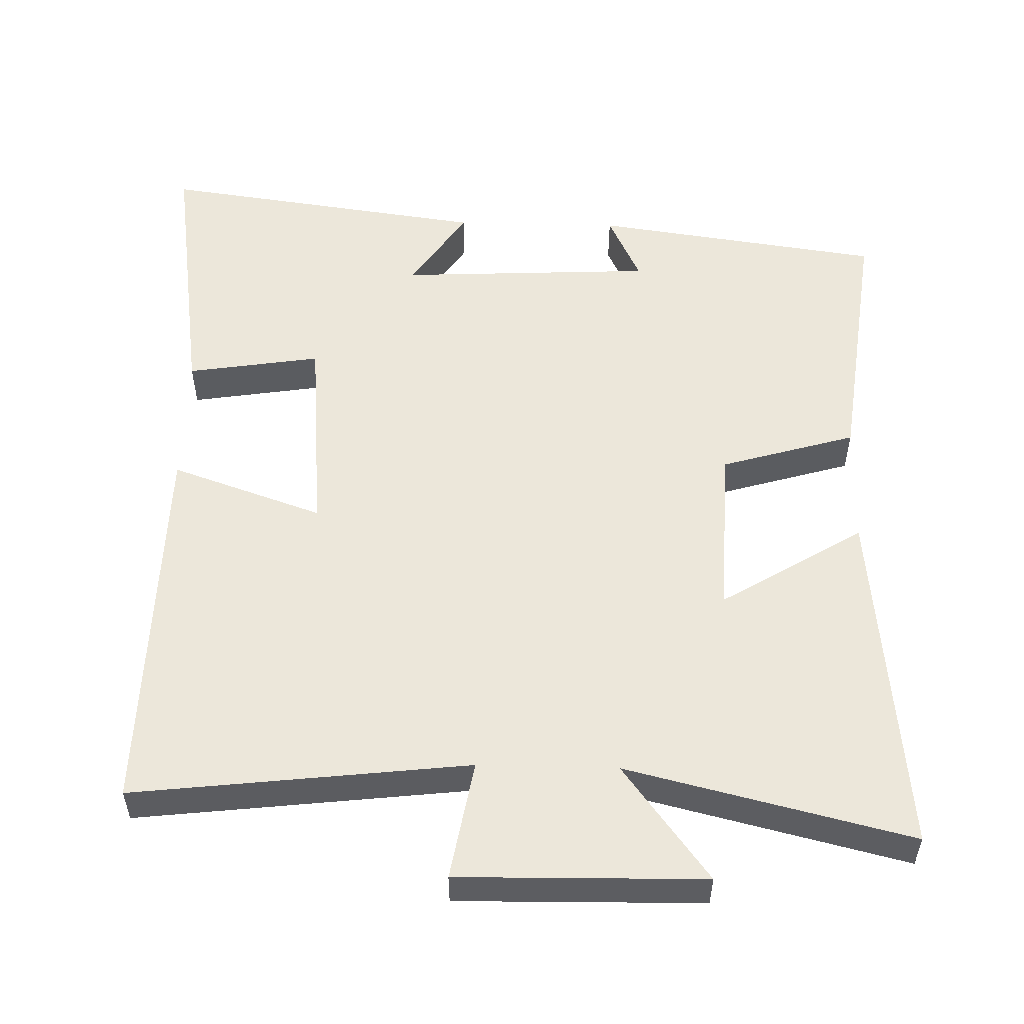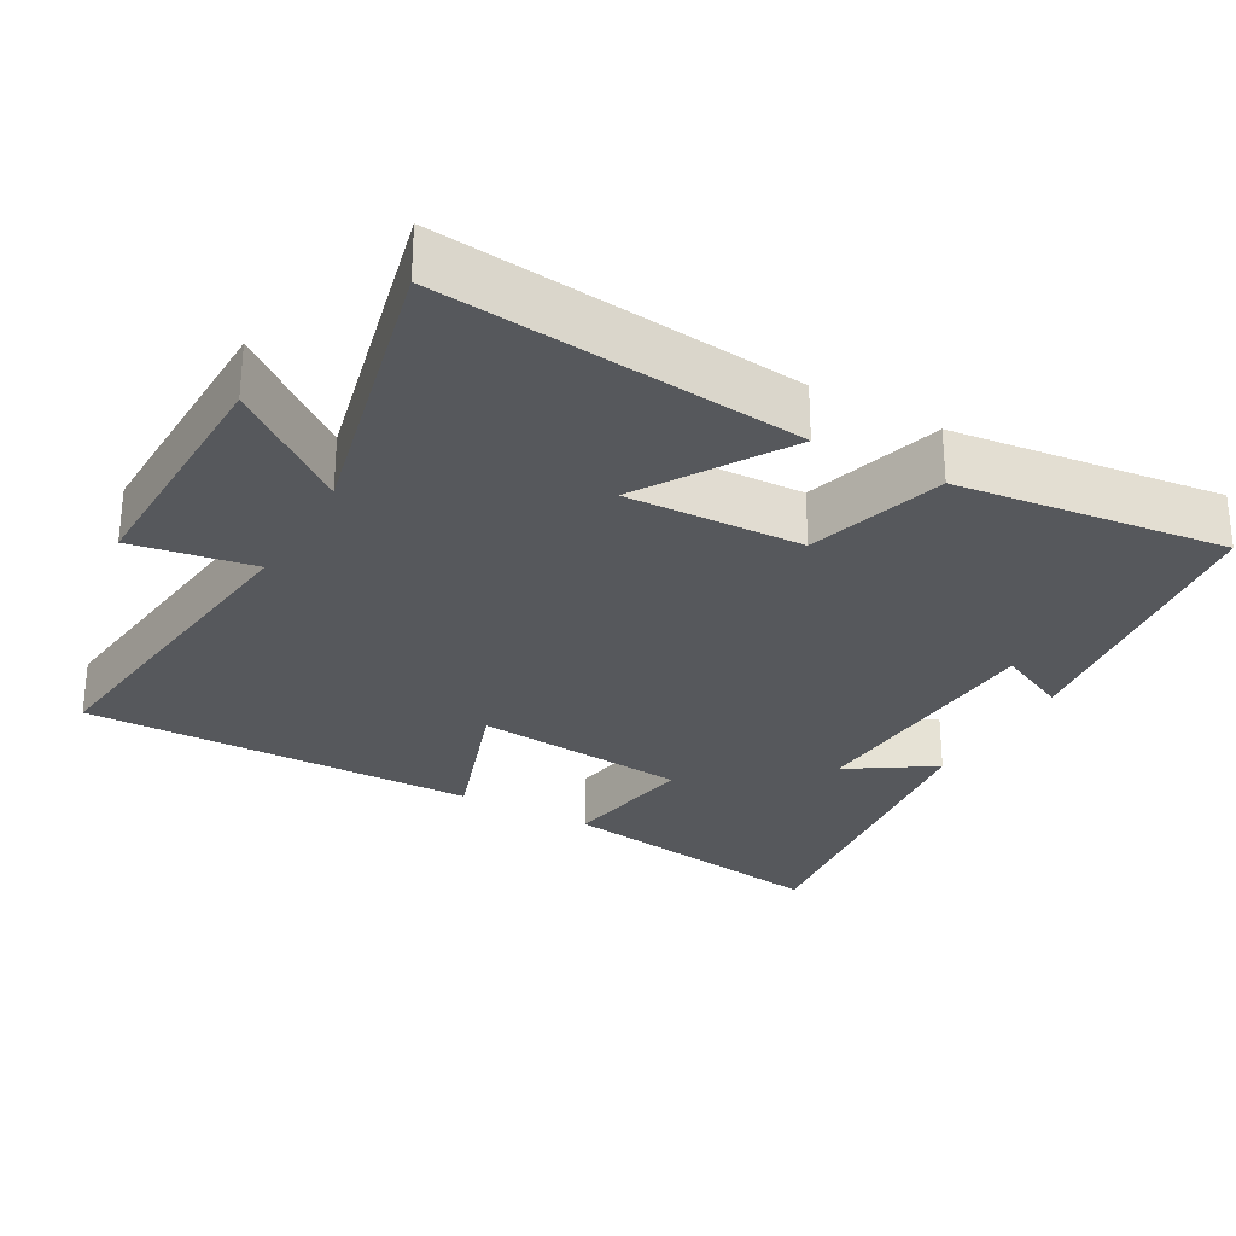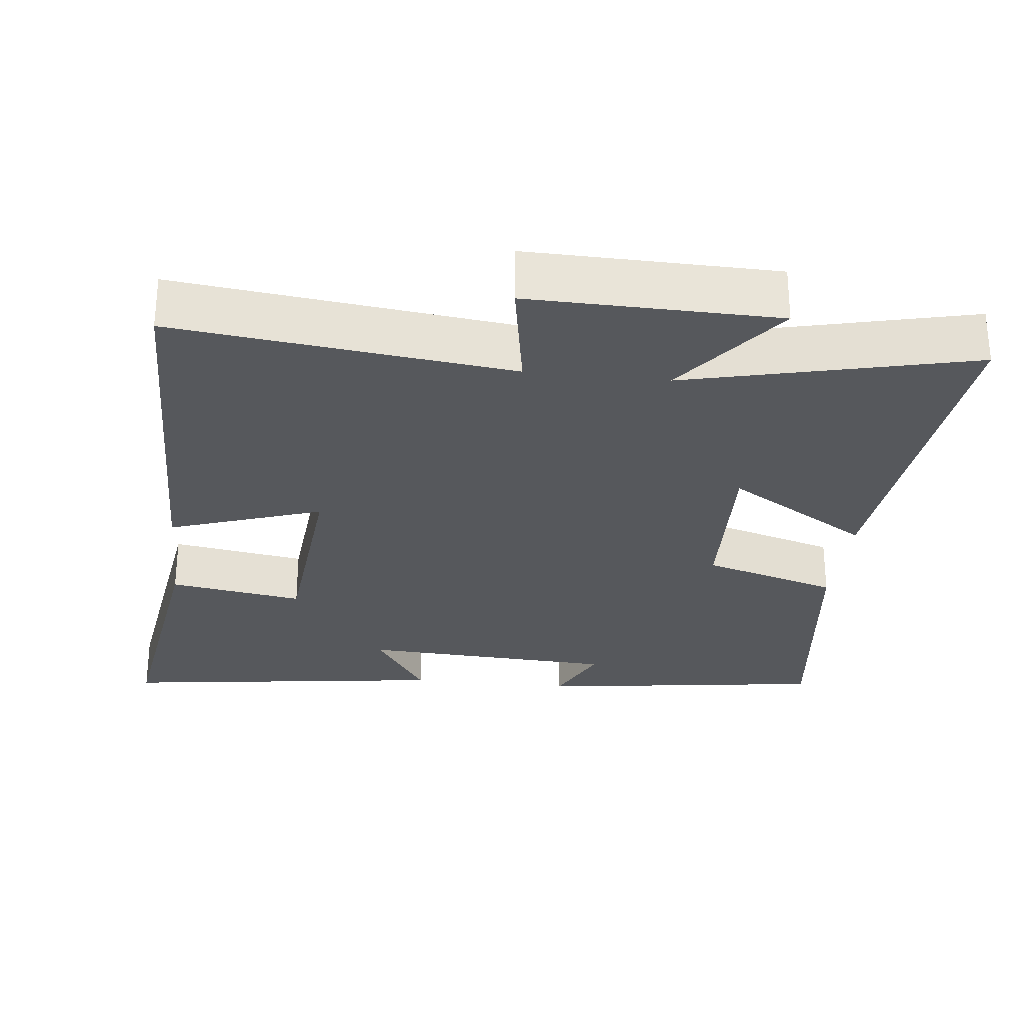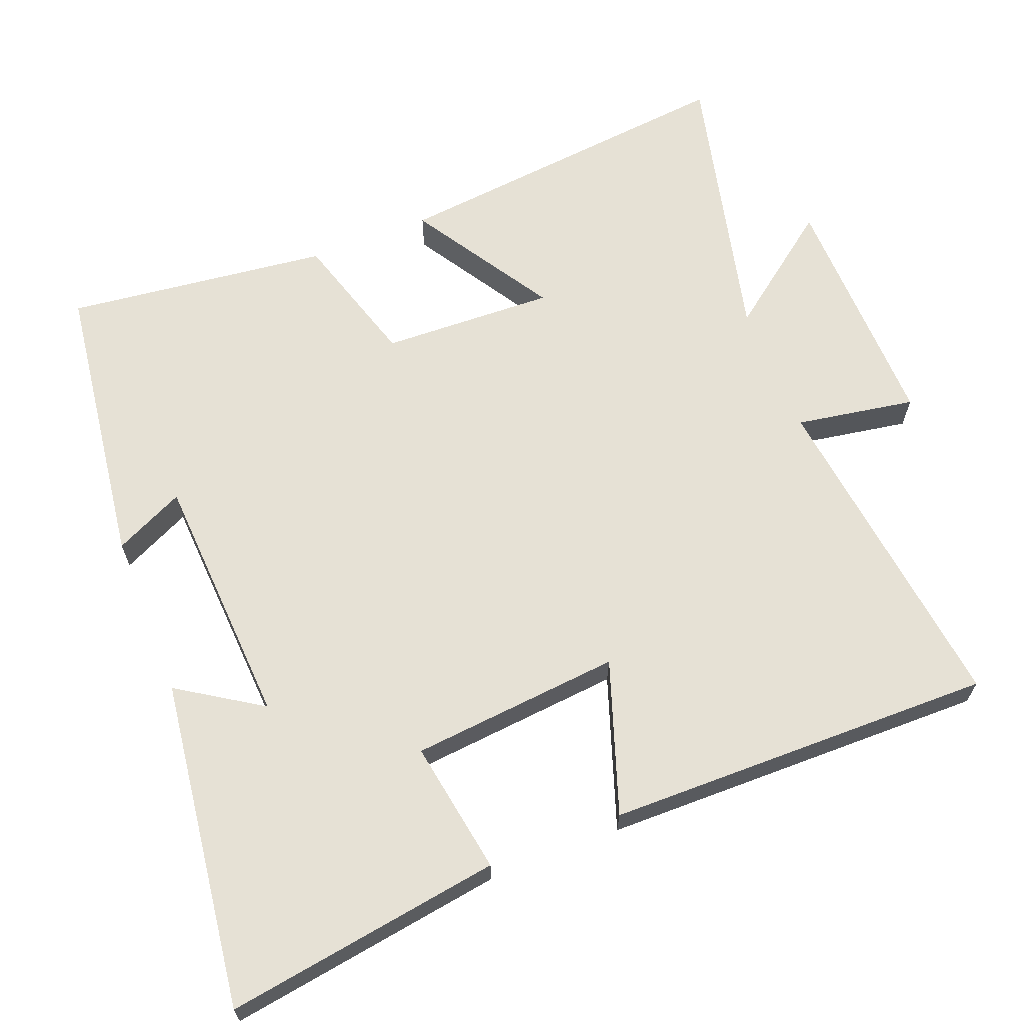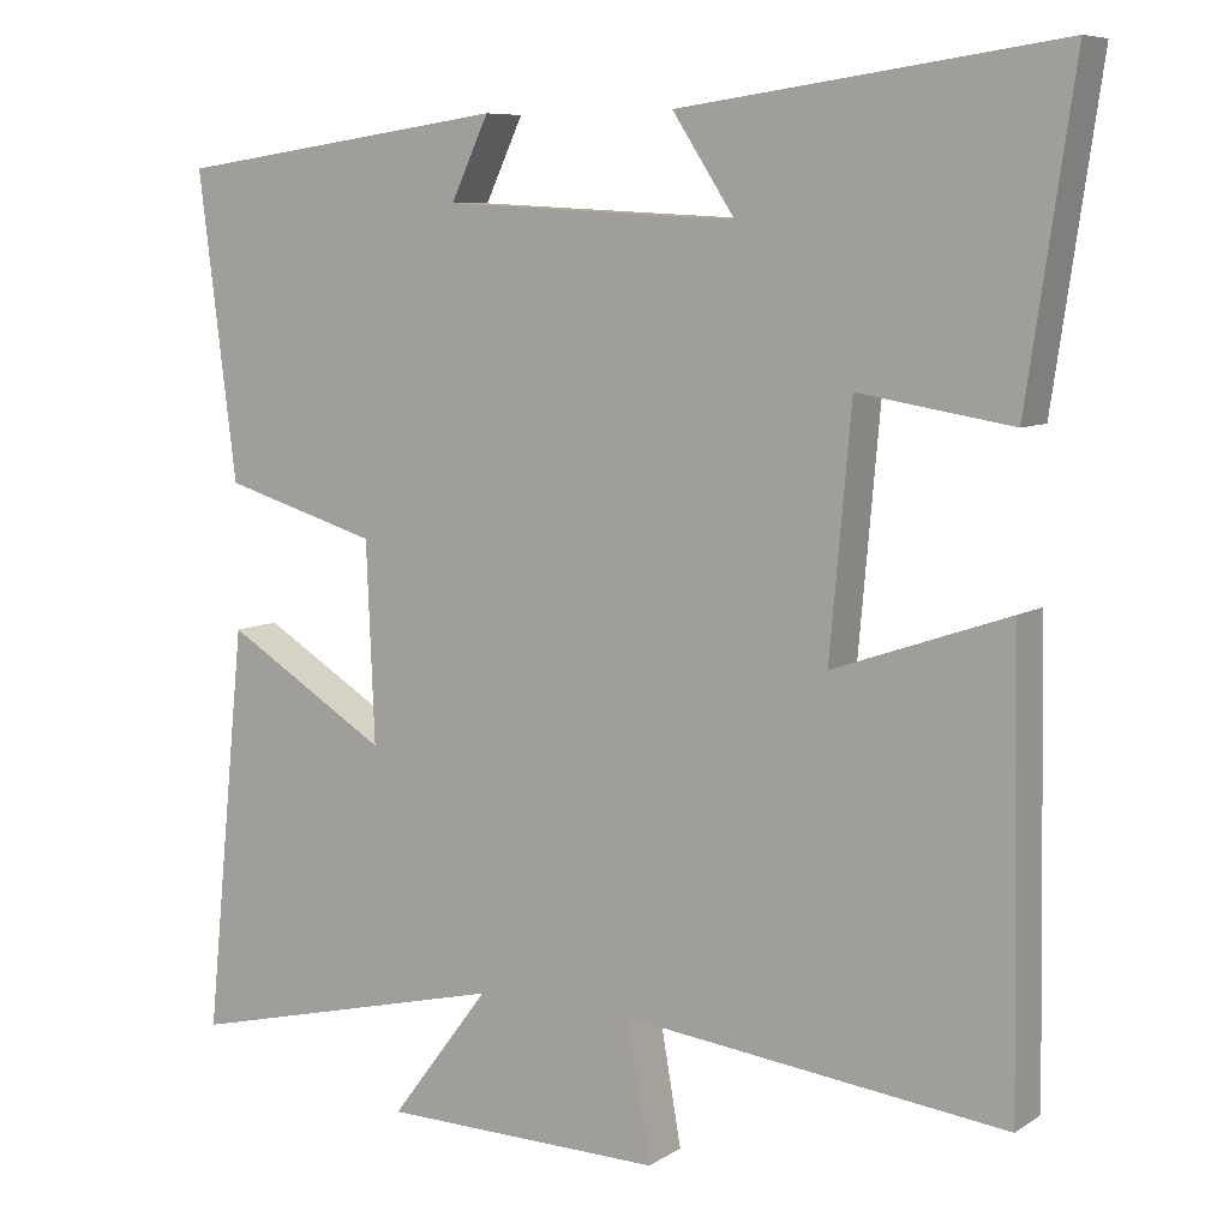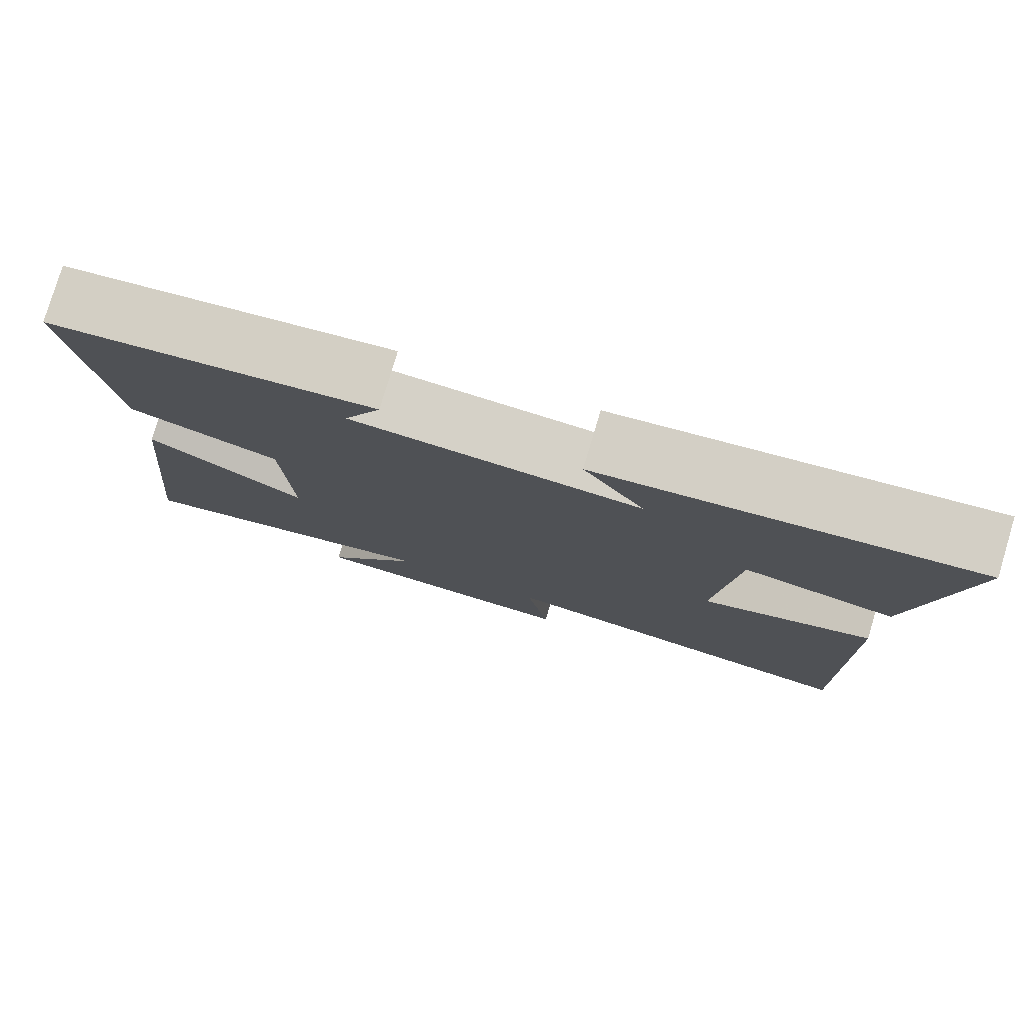
<metadata>
{"format":"obj","ext":"obj","renderer":"f3d","projection":"perspective","resolution":1024,"background":"white","views":[{"elev":53.8,"azim":-178.5,"up":"+Y"},{"elev":-28.3,"azim":-119.6,"up":"+Y"},{"elev":-28.1,"azim":173.5,"up":"+Y"},{"elev":64.8,"azim":68.3,"up":"+Y"},{"elev":7.9,"azim":31.0,"up":"+Z"},{"elev":78.9,"azim":16.7,"up":"+Z"}]}
</metadata>
<code>
v 0.557 0.07 0.563
v 0.5 0.07 0.177
v 0.313 0.07 0.207
v 0.287 0.07 -0.087
v 0.5 0.07 -0.013
v 0.509 0.07 -0.555
v 0.041 0.07 -0.5
v 0.07 0.07 -0.667
v -0.274 0.07 -0.661
v -0.153 0.07 -0.5
v -0.55 0.07 -0.596
v -0.5 0.07 -0.102
v -0.301 0.07 -0.224
v -0.311 0.07 0.018
v -0.5 0.07 0.074
v -0.546 0.07 0.443
v -0.14 0.07 0.5
v -0.186 0.07 0.402
v 0.172 0.07 0.384
v 0.096 0.07 0.5
v 0.557 0 0.563
v 0.5 0 0.177
v 0.313 0 0.207
v 0.287 0 -0.087
v 0.5 0 -0.013
v 0.509 0 -0.555
v 0.041 0 -0.5
v 0.07 0 -0.667
v -0.274 0 -0.661
v -0.153 0 -0.5
v -0.55 0 -0.596
v -0.5 0 -0.102
v -0.301 0 -0.224
v -0.311 0 0.018
v -0.5 0 0.074
v -0.546 0 0.443
v -0.14 0 0.5
v -0.186 0 0.402
v 0.172 0 0.384
v 0.096 0 0.5
f 19 20 1 2
f 18 19 2 3
f 15 16 17 18
f 14 15 18 3
f 13 14 3 4
f 10 11 12 13
f 10 13 4
f 7 8 9 10
f 7 10 4 5
f 5 6 7
f 22 21 40 39
f 23 22 39 38
f 38 37 36 35
f 23 38 35 34
f 24 23 34 33
f 33 32 31 30
f 24 33 30
f 30 29 28 27
f 25 24 30 27
f 27 26 25
f 1 21 22 2
f 2 22 23 3
f 3 23 24 4
f 4 24 25 5
f 5 25 26 6
f 6 26 27 7
f 7 27 28 8
f 8 28 29 9
f 9 29 30 10
f 10 30 31 11
f 11 31 32 12
f 12 32 33 13
f 13 33 34 14
f 14 34 35 15
f 15 35 36 16
f 16 36 37 17
f 17 37 38 18
f 18 38 39 19
f 19 39 40 20
f 20 40 21 1

</code>
